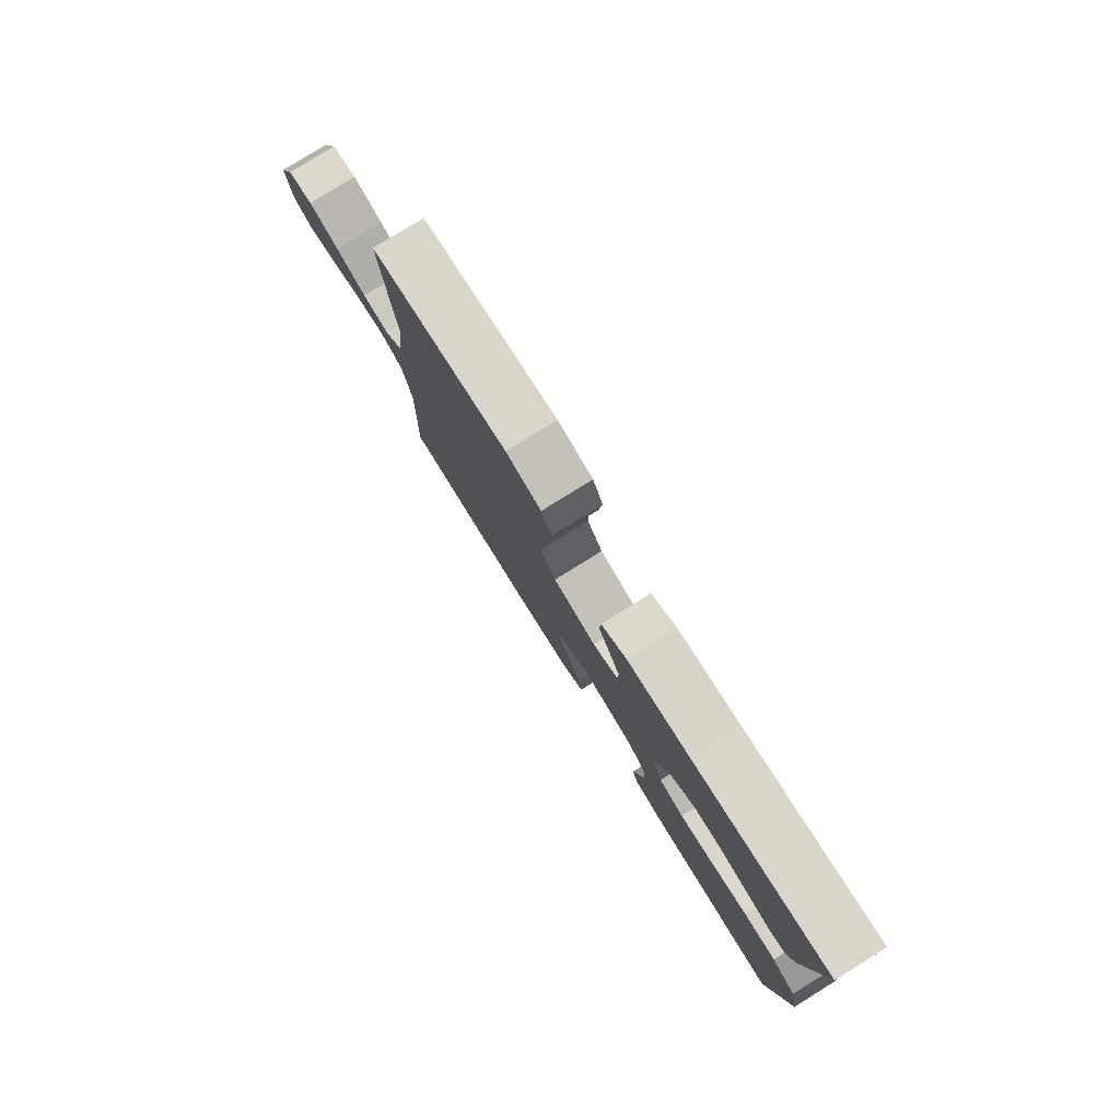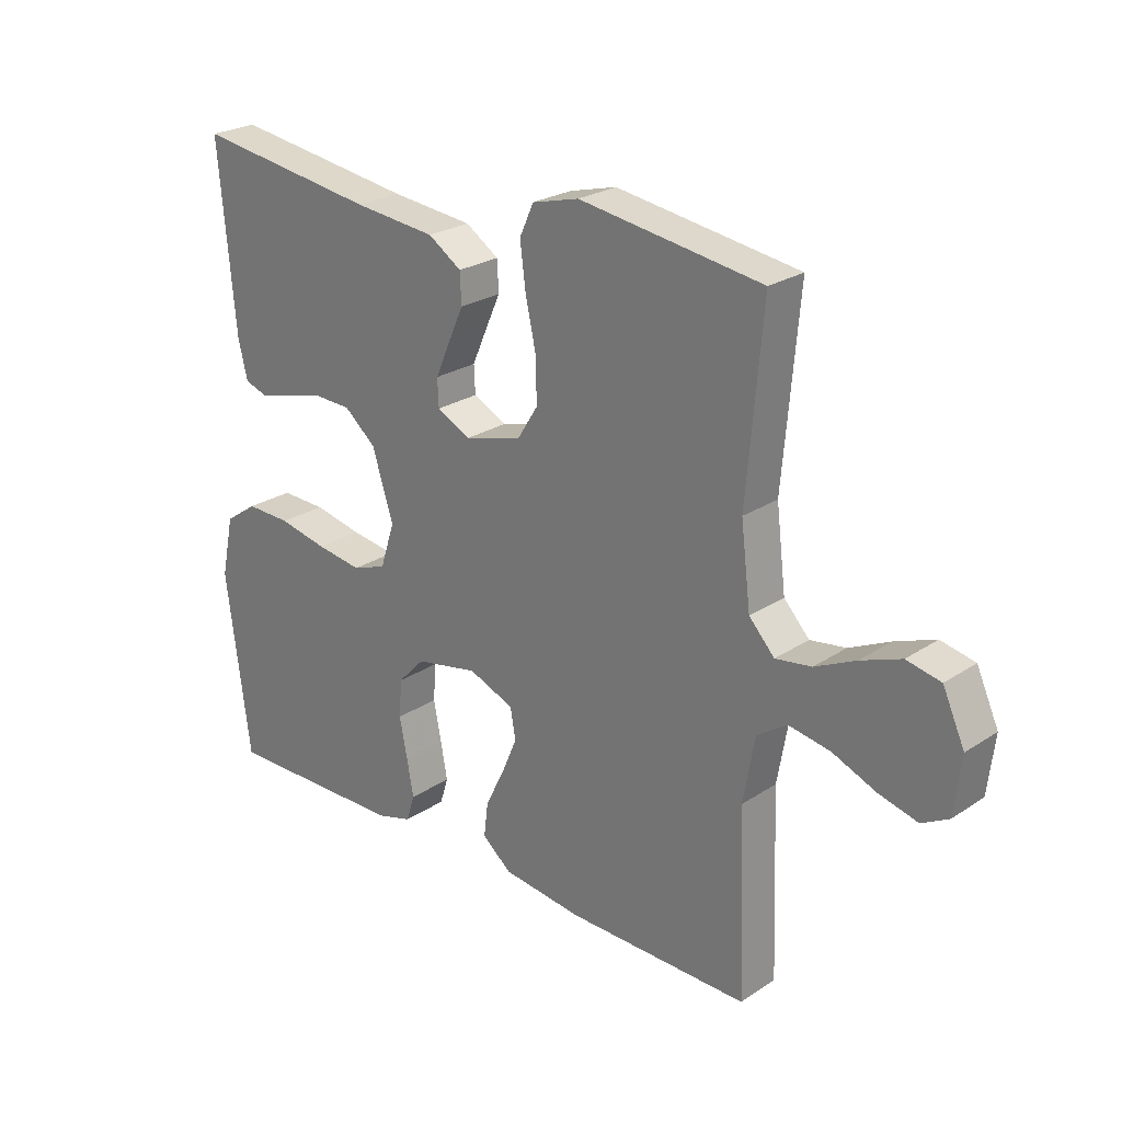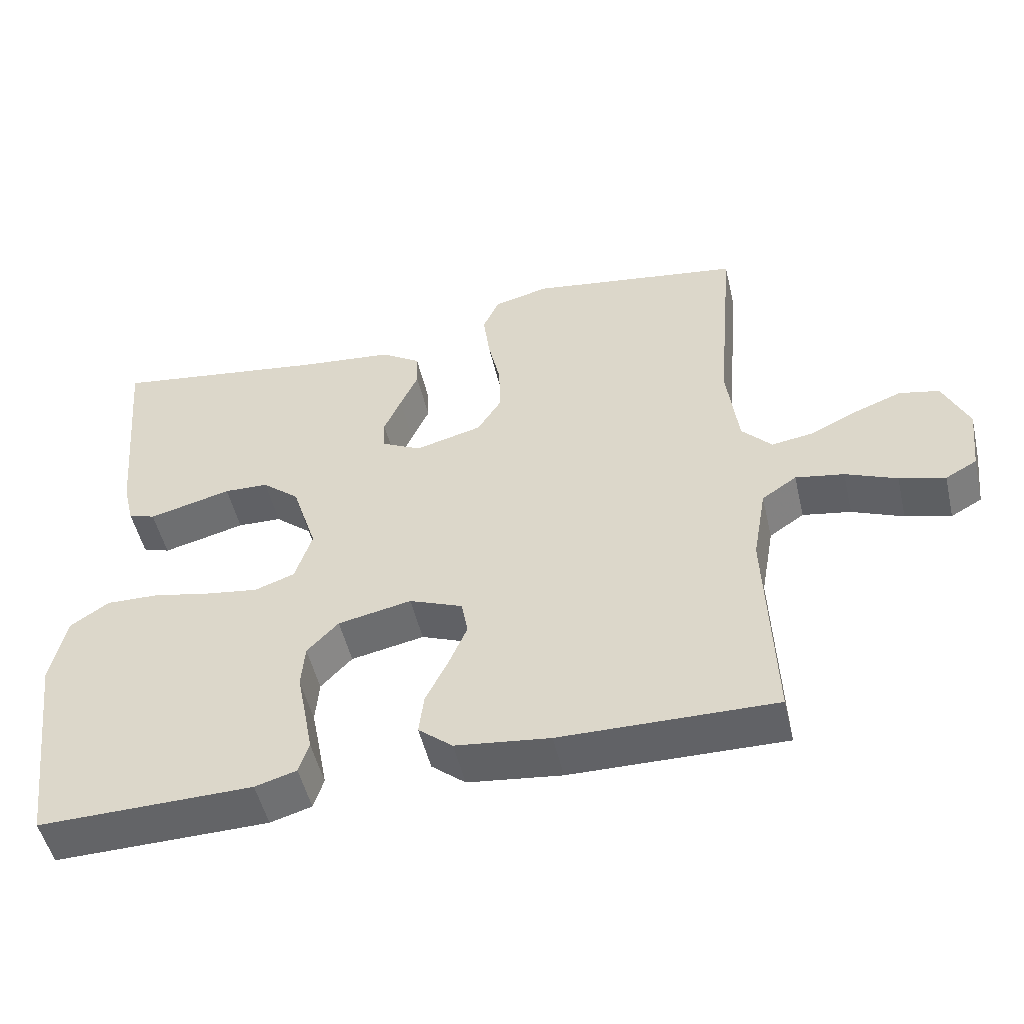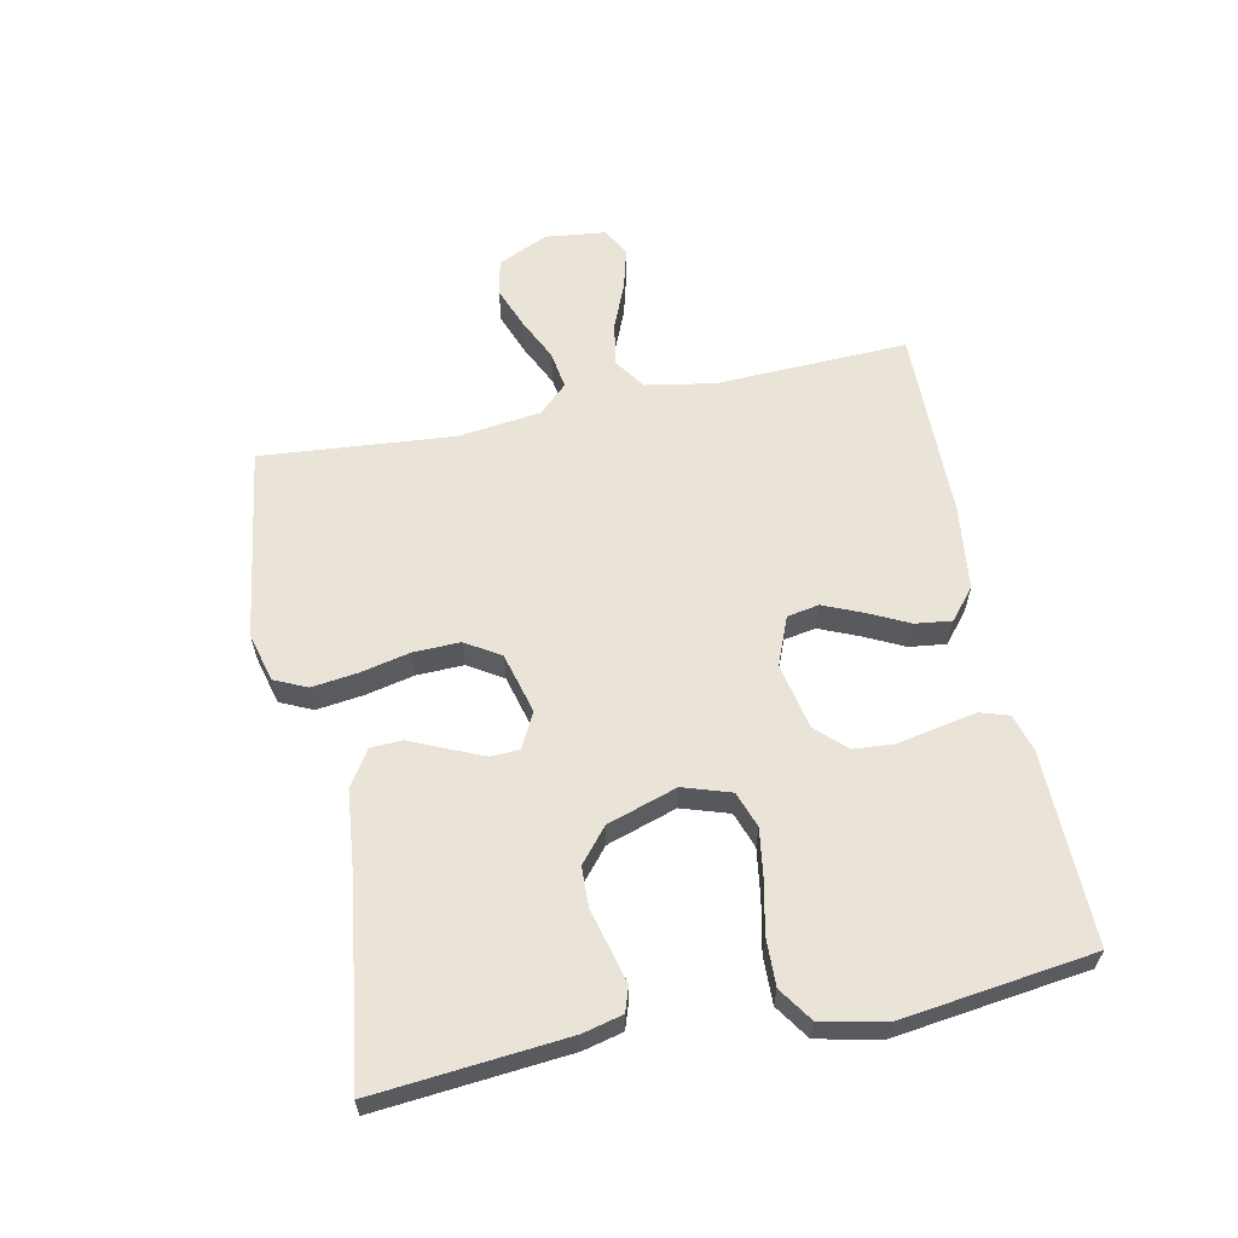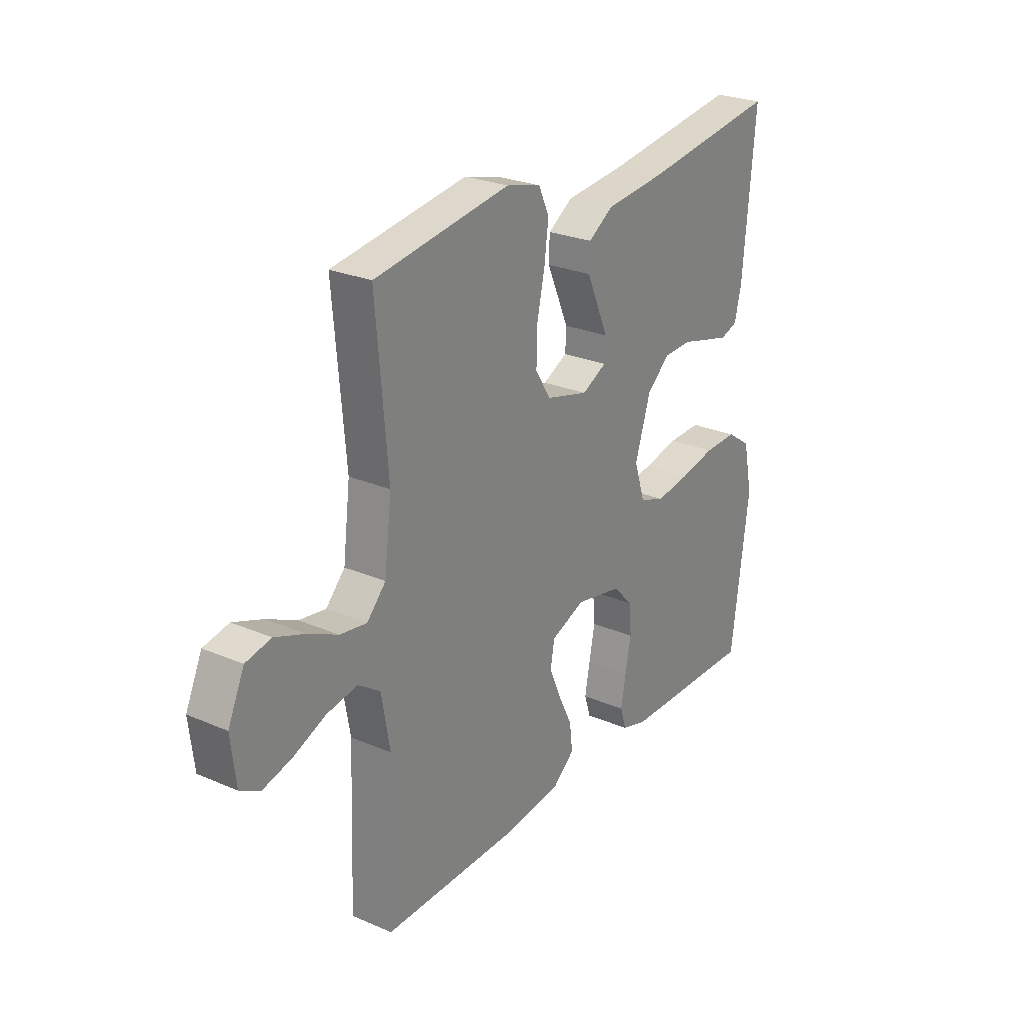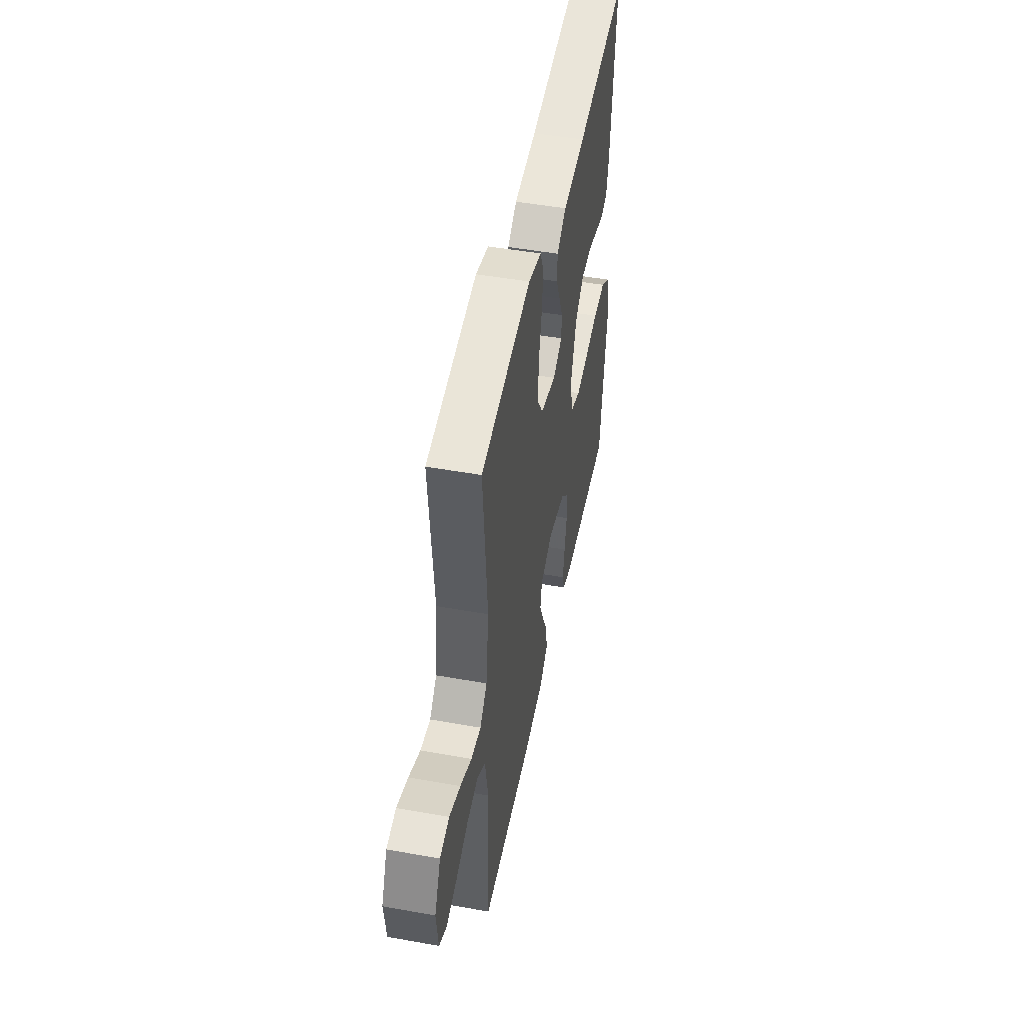
<metadata>
{"format":"obj","ext":"obj","renderer":"f3d","projection":"perspective","resolution":1024,"background":"white","views":[{"elev":80.0,"azim":58.2,"up":"+Z"},{"elev":24.7,"azim":-137.0,"up":"+Z"},{"elev":-50.9,"azim":-166.9,"up":"+Z"},{"elev":61.0,"azim":78.3,"up":"+Y"},{"elev":25.9,"azim":-55.6,"up":"+Z"},{"elev":48.6,"azim":-78.7,"up":"+Z"}]}
</metadata>
<code>
v -0.5 0.07 -0.5
v -0.489 0.07 -0.2
v -0.508 0.07 -0.092
v -0.557 0.07 -0.059
v -0.625 0.07 -0.071
v -0.697 0.07 -0.101
v -0.761 0.07 -0.118
v -0.805 0.07 -0.094
v -0.816 0.07 0
v -0.78 0.07 0.079
v -0.724 0.07 0.091
v -0.658 0.07 0.066
v -0.591 0.07 0.034
v -0.532 0.07 0.025
v -0.49 0.07 0.07
v -0.474 0.07 0.2
v -0.5 0.07 0.5
v -0.2 0.07 0.545
v -0.123 0.07 0.525
v -0.1 0.07 0.474
v -0.109 0.07 0.403
v -0.126 0.07 0.325
v -0.128 0.07 0.252
v -0.094 0.07 0.198
v 0 0.07 0.173
v 0.055 0.07 0.201
v 0.057 0.07 0.246
v 0.033 0.07 0.301
v 0.008 0.07 0.357
v 0.01 0.07 0.407
v 0.065 0.07 0.443
v 0.2 0.07 0.457
v 0.5 0.07 0.5
v 0.473 0.07 0.2
v 0.458 0.07 0.138
v 0.42 0.07 0.125
v 0.365 0.07 0.139
v 0.304 0.07 0.155
v 0.242 0.07 0.153
v 0.19 0.07 0.109
v 0.155 0.07 0
v 0.179 0.07 -0.074
v 0.235 0.07 -0.094
v 0.31 0.07 -0.083
v 0.39 0.07 -0.066
v 0.464 0.07 -0.064
v 0.518 0.07 -0.101
v 0.539 0.07 -0.2
v 0.5 0.07 -0.5
v 0.2 0.07 -0.495
v 0.142 0.07 -0.478
v 0.128 0.07 -0.434
v 0.139 0.07 -0.374
v 0.152 0.07 -0.308
v 0.147 0.07 -0.246
v 0.103 0.07 -0.2
v 0 0.07 -0.179
v -0.075 0.07 -0.209
v -0.084 0.07 -0.259
v -0.058 0.07 -0.32
v -0.027 0.07 -0.383
v -0.02 0.07 -0.44
v -0.068 0.07 -0.48
v -0.2 0.07 -0.496
v -0.5 0 -0.5
v -0.489 0 -0.2
v -0.508 0 -0.092
v -0.557 0 -0.059
v -0.625 0 -0.071
v -0.697 0 -0.101
v -0.761 0 -0.118
v -0.805 0 -0.094
v -0.816 0 0
v -0.78 0 0.079
v -0.724 0 0.091
v -0.658 0 0.066
v -0.591 0 0.034
v -0.532 0 0.025
v -0.49 0 0.07
v -0.474 0 0.2
v -0.5 0 0.5
v -0.2 0 0.545
v -0.123 0 0.525
v -0.1 0 0.474
v -0.109 0 0.403
v -0.126 0 0.325
v -0.128 0 0.252
v -0.094 0 0.198
v 0 0 0.173
v 0.055 0 0.201
v 0.057 0 0.246
v 0.033 0 0.301
v 0.008 0 0.357
v 0.01 0 0.407
v 0.065 0 0.443
v 0.2 0 0.457
v 0.5 0 0.5
v 0.473 0 0.2
v 0.458 0 0.138
v 0.42 0 0.125
v 0.365 0 0.139
v 0.304 0 0.155
v 0.242 0 0.153
v 0.19 0 0.109
v 0.155 0 0
v 0.179 0 -0.074
v 0.235 0 -0.094
v 0.31 0 -0.083
v 0.39 0 -0.066
v 0.464 0 -0.064
v 0.518 0 -0.101
v 0.539 0 -0.2
v 0.5 0 -0.5
v 0.2 0 -0.495
v 0.142 0 -0.478
v 0.128 0 -0.434
v 0.139 0 -0.374
v 0.152 0 -0.308
v 0.147 0 -0.246
v 0.103 0 -0.2
v 0 0 -0.179
v -0.075 0 -0.209
v -0.084 0 -0.259
v -0.058 0 -0.32
v -0.027 0 -0.383
v -0.02 0 -0.44
v -0.068 0 -0.48
v -0.2 0 -0.496
f 64 1 2
f 63 64 2
f 62 63 2
f 61 62 2
f 60 61 2
f 59 60 2 3
f 58 59 3 4
f 57 58 4
f 56 57 4
f 52 53 54
f 51 52 54
f 50 51 54
f 49 50 54
f 48 49 54
f 47 48 54
f 46 47 54
f 45 46 54
f 44 45 54
f 43 44 54 55
f 42 43 55 56
f 36 37 38
f 35 36 38
f 34 35 38
f 33 34 38
f 32 33 38
f 32 38 39
f 31 32 39
f 30 31 39
f 29 30 39
f 28 29 39
f 27 28 39 40
f 20 21 22
f 19 20 22
f 18 19 22
f 17 18 22
f 16 17 22
f 15 16 22 23
f 14 15 23 24
f 11 12 13
f 10 11 13
f 9 10 13
f 8 9 13
f 7 8 13
f 6 7 13
f 5 6 13
f 4 5 13 14
f 14 24 25
f 4 14 25
f 56 4 25
f 42 56 25
f 41 42 25
f 41 25 26
f 26 27 40 41
f 66 65 128
f 66 128 127
f 66 127 126
f 66 126 125
f 66 125 124
f 67 66 124 123
f 68 67 123 122
f 68 122 121
f 68 121 120
f 118 117 116
f 118 116 115
f 118 115 114
f 118 114 113
f 118 113 112
f 118 112 111
f 118 111 110
f 118 110 109
f 118 109 108
f 119 118 108 107
f 120 119 107 106
f 102 101 100
f 102 100 99
f 102 99 98
f 102 98 97
f 102 97 96
f 103 102 96
f 103 96 95
f 103 95 94
f 103 94 93
f 103 93 92
f 104 103 92 91
f 86 85 84
f 86 84 83
f 86 83 82
f 86 82 81
f 86 81 80
f 87 86 80 79
f 88 87 79 78
f 77 76 75
f 77 75 74
f 77 74 73
f 77 73 72
f 77 72 71
f 77 71 70
f 77 70 69
f 78 77 69 68
f 89 88 78
f 89 78 68
f 89 68 120
f 89 120 106
f 89 106 105
f 90 89 105
f 105 104 91 90
f 1 65 66 2
f 2 66 67 3
f 3 67 68 4
f 4 68 69 5
f 5 69 70 6
f 6 70 71 7
f 7 71 72 8
f 8 72 73 9
f 9 73 74 10
f 10 74 75 11
f 11 75 76 12
f 12 76 77 13
f 13 77 78 14
f 14 78 79 15
f 15 79 80 16
f 16 80 81 17
f 17 81 82 18
f 18 82 83 19
f 19 83 84 20
f 20 84 85 21
f 21 85 86 22
f 22 86 87 23
f 23 87 88 24
f 24 88 89 25
f 25 89 90 26
f 26 90 91 27
f 27 91 92 28
f 28 92 93 29
f 29 93 94 30
f 30 94 95 31
f 31 95 96 32
f 32 96 97 33
f 33 97 98 34
f 34 98 99 35
f 35 99 100 36
f 36 100 101 37
f 37 101 102 38
f 38 102 103 39
f 39 103 104 40
f 40 104 105 41
f 41 105 106 42
f 42 106 107 43
f 43 107 108 44
f 44 108 109 45
f 45 109 110 46
f 46 110 111 47
f 47 111 112 48
f 48 112 113 49
f 49 113 114 50
f 50 114 115 51
f 51 115 116 52
f 52 116 117 53
f 53 117 118 54
f 54 118 119 55
f 55 119 120 56
f 56 120 121 57
f 57 121 122 58
f 58 122 123 59
f 59 123 124 60
f 60 124 125 61
f 61 125 126 62
f 62 126 127 63
f 63 127 128 64
f 64 128 65 1

</code>
